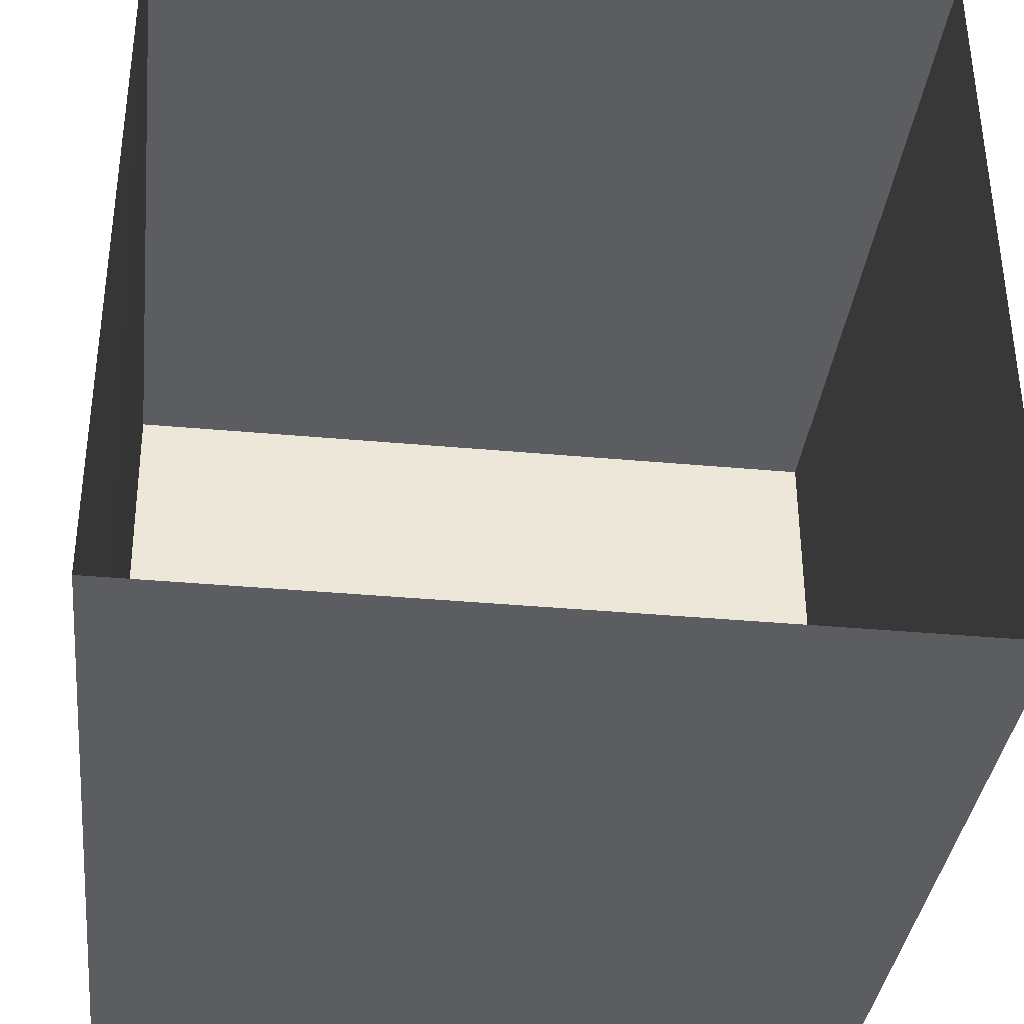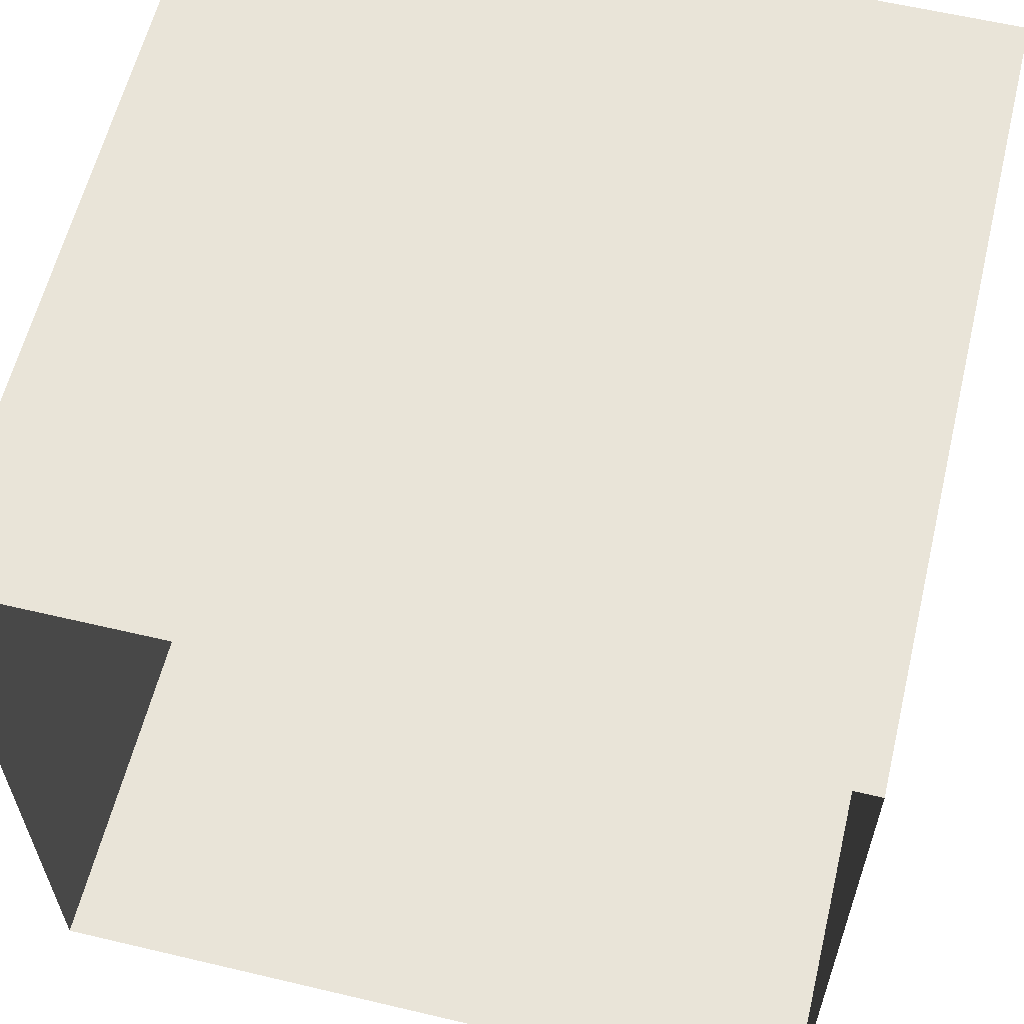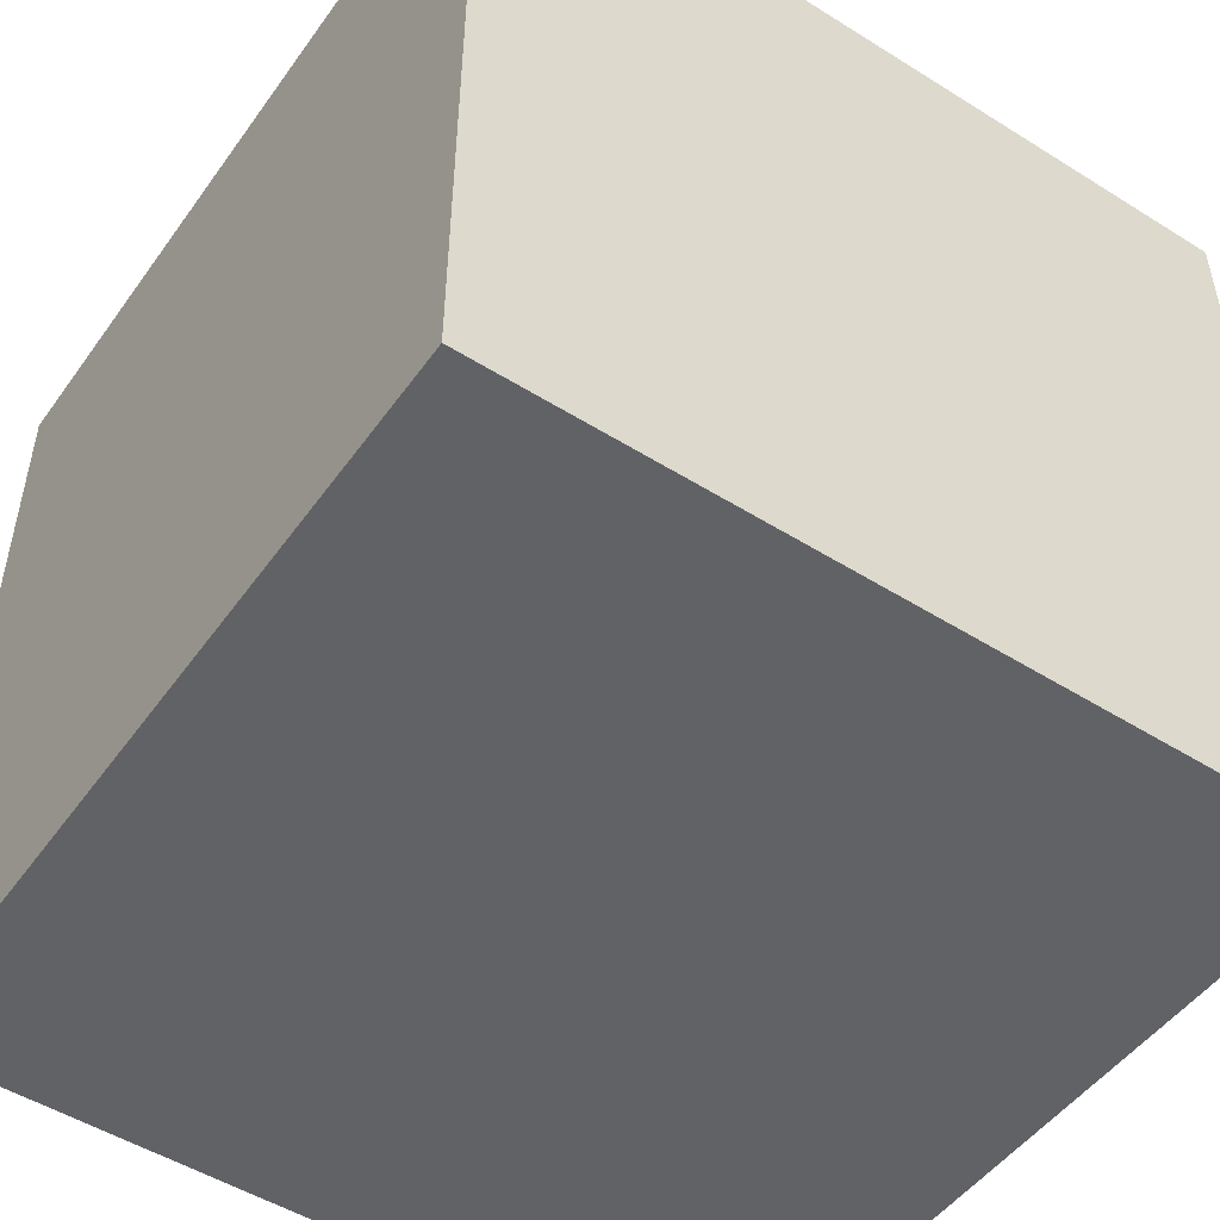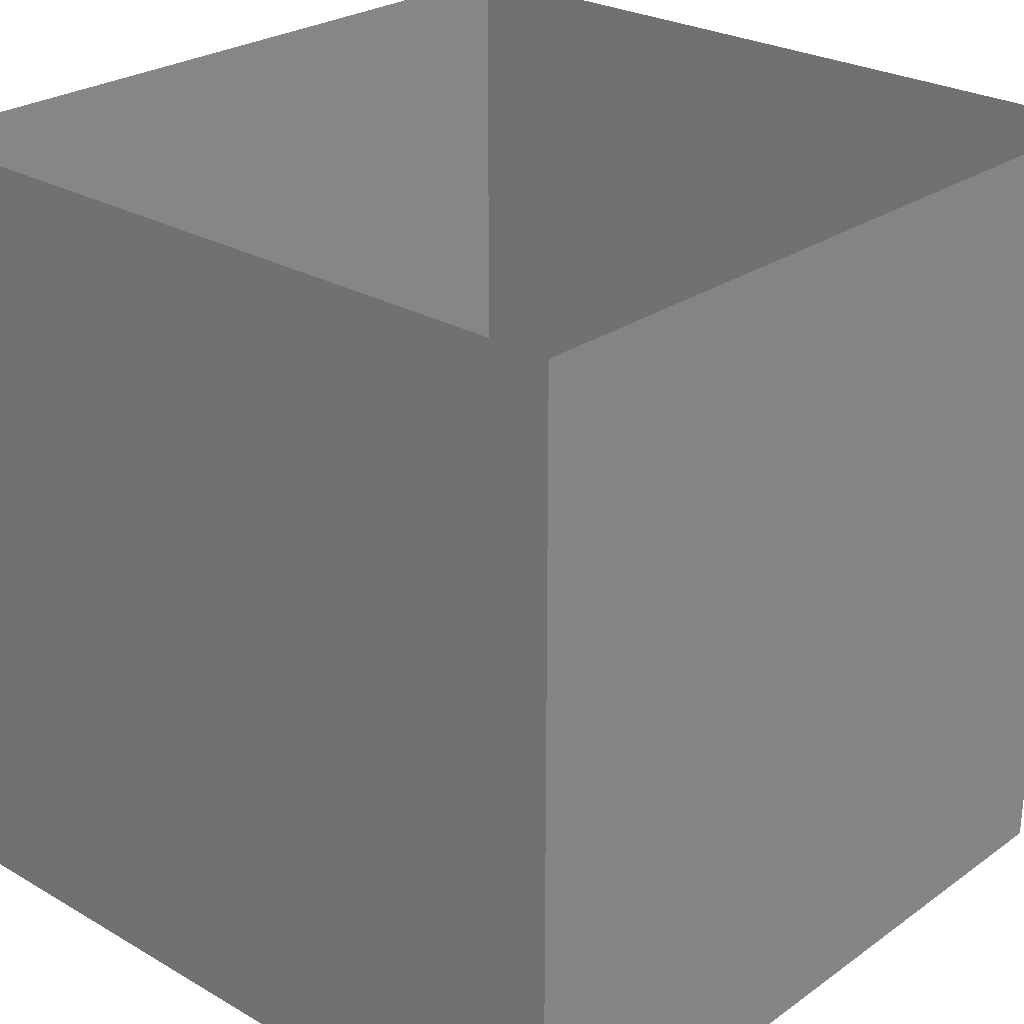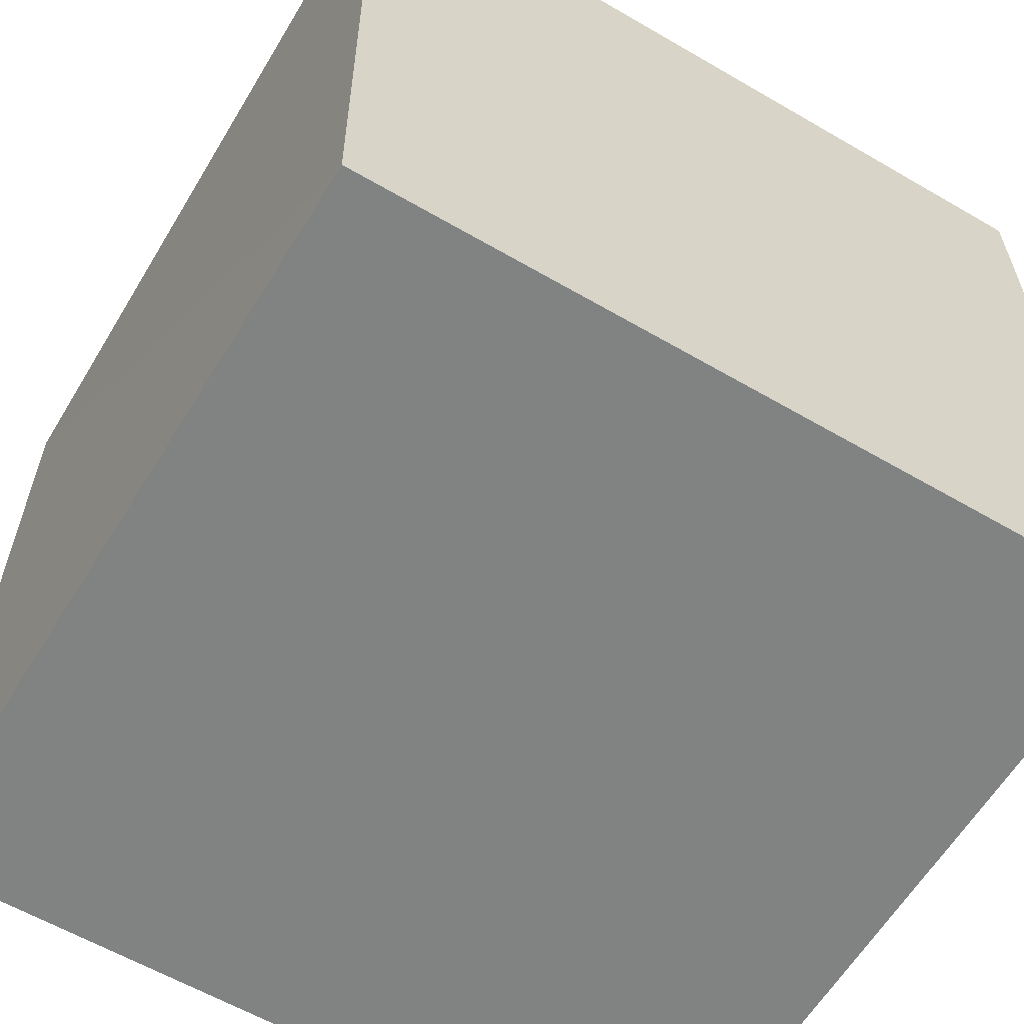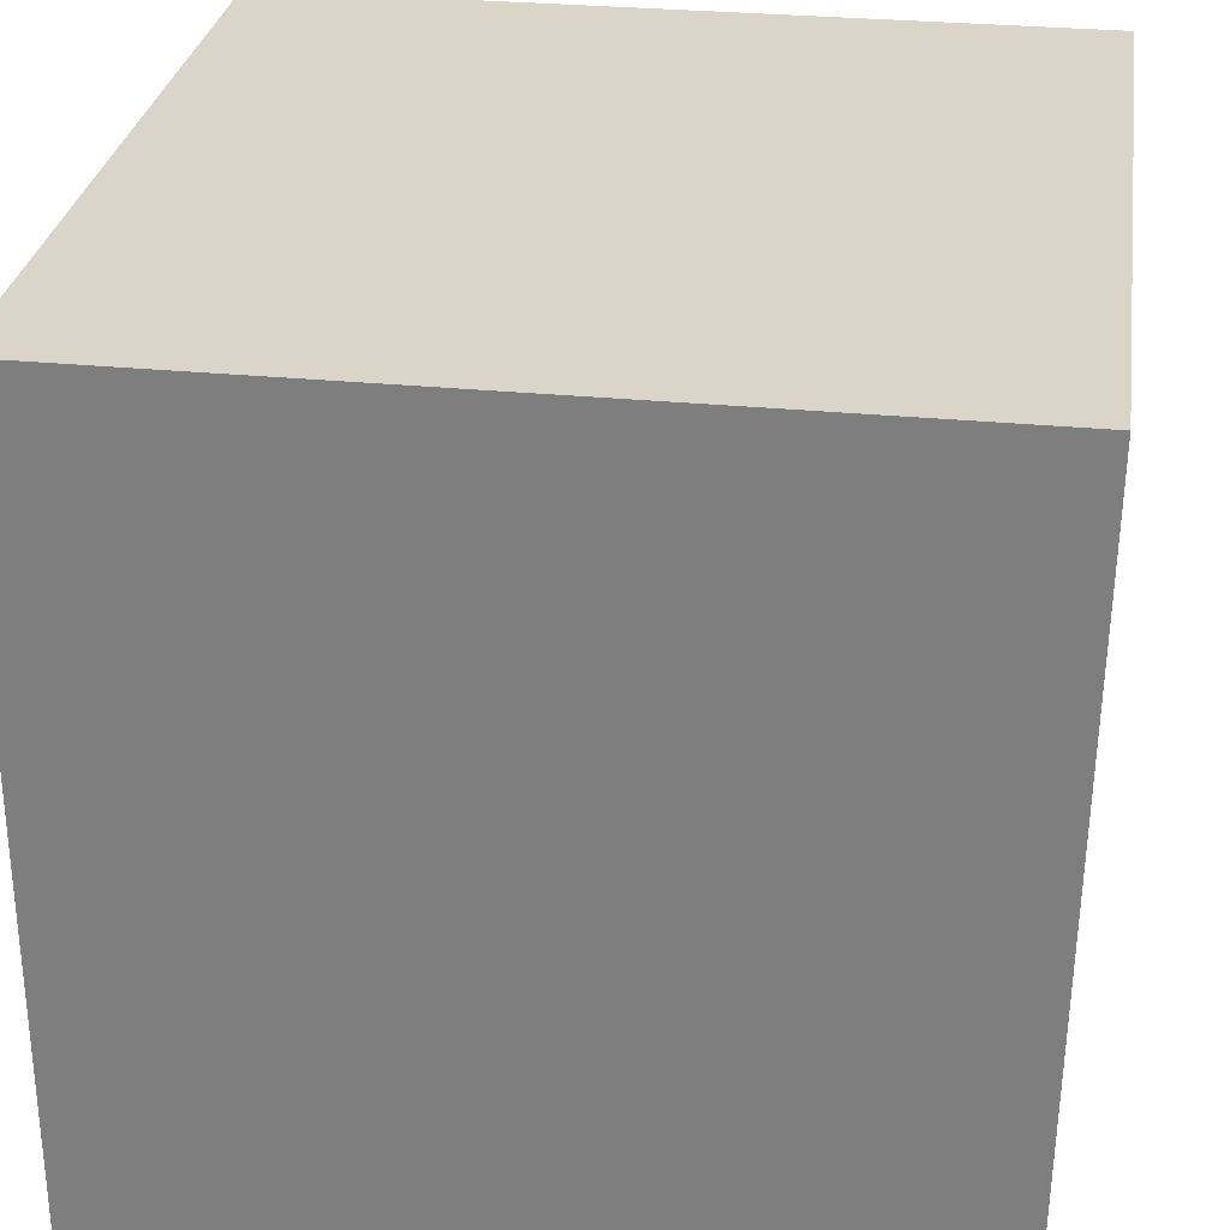
<metadata>
{"format":"obj","ext":"obj","renderer":"f3d","projection":"perspective","resolution":1024,"background":"white","views":[{"elev":-36.7,"azim":-6.8,"up":"+Y"},{"elev":60.3,"azim":13.6,"up":"+Y"},{"elev":-50.6,"azim":145.6,"up":"+Z"},{"elev":26.0,"azim":-137.4,"up":"+Z"},{"elev":-60.6,"azim":-30.7,"up":"+Z"},{"elev":29.3,"azim":-171.7,"up":"+Y"}]}
</metadata>
<code>
o light
v -0.24 1.98 -0.22
v 0.23 1.98 -0.22
v 0.23 1.98 0.16
v -0.24 1.98 0.16
f 1 2 3
f 4 1 3
o ceiling
v -1.02 1.99 -1.04
v 1 1.99 -1.04
v 1 1.99 0.99
v -1.02 1.99 0.99
f 5 6 7
f 8 5 7
o leftWall
v -0.99 0 -1.04
v -1.02 1.99 -1.04
v -1.02 1.99 0.99
v -1.01 -0 0.99
f 9 10 11
f 12 9 11
o floor
v -1.01 -0 0.99
v 1 -0 0.99
v 1 0 -1.04
v -0.99 0 -1.04
f 13 14 15
f 16 13 15
o rightWall
v 1 -0 0.99
v 1 1.99 0.99
v 1 1.99 -1.04
v 1 0 -1.04
f 17 18 19
f 20 17 19
o backWall
v 1 0 -1.04
v 1 1.99 -1.04
v -1.02 1.99 -1.04
v -0.99 0 -1.04
f 21 22 23
f 24 21 23

</code>
